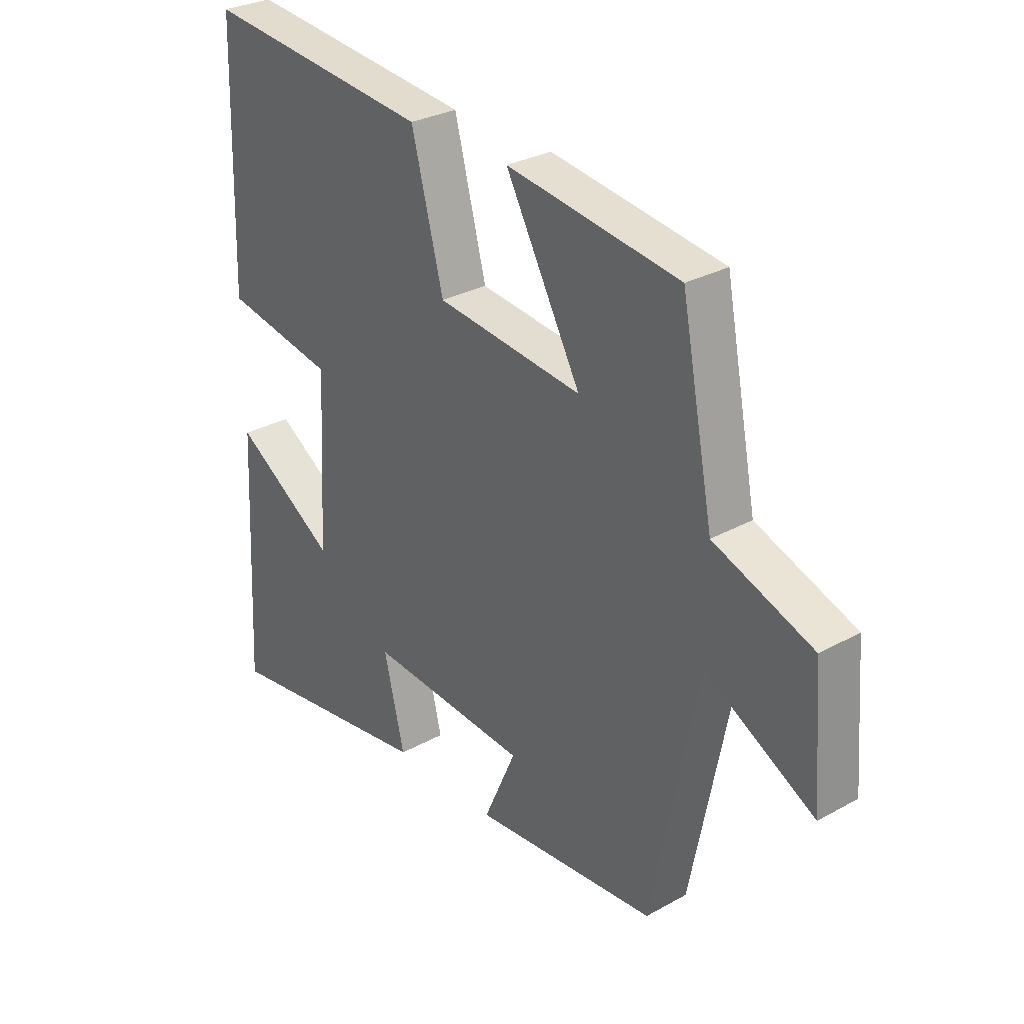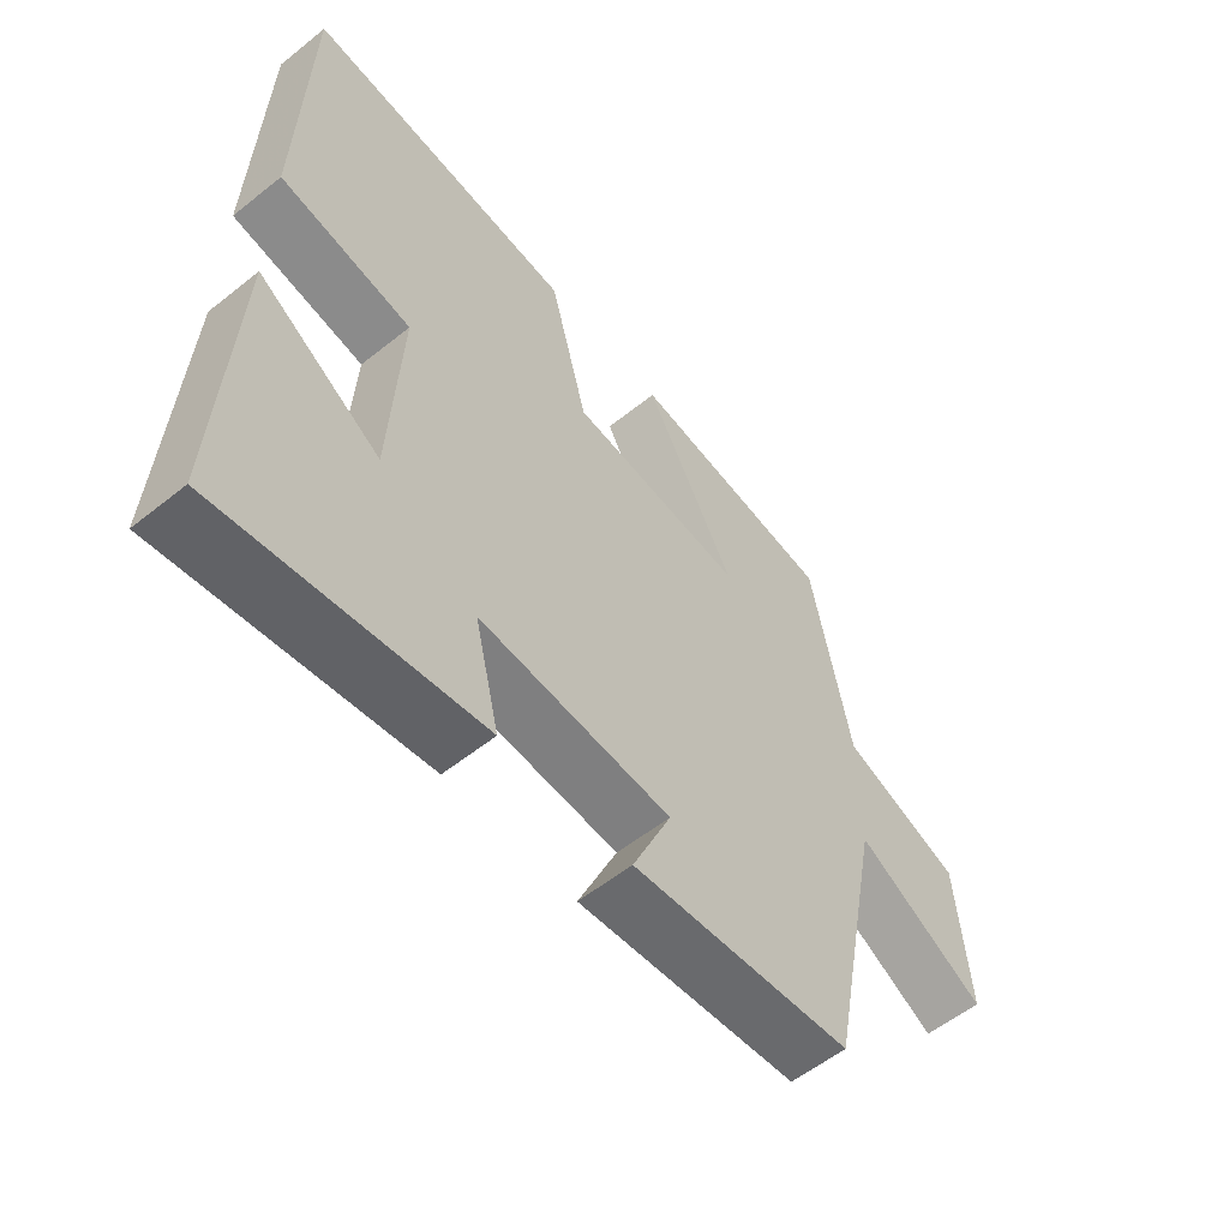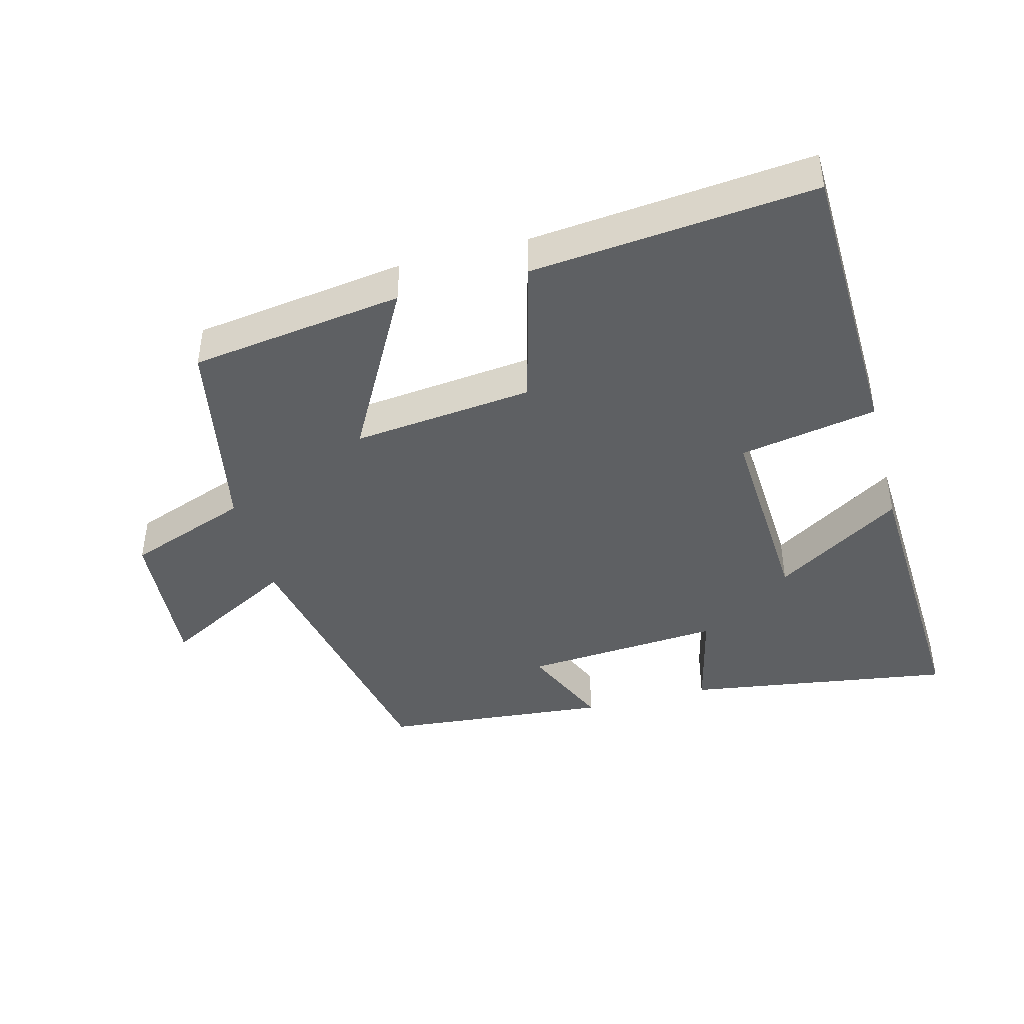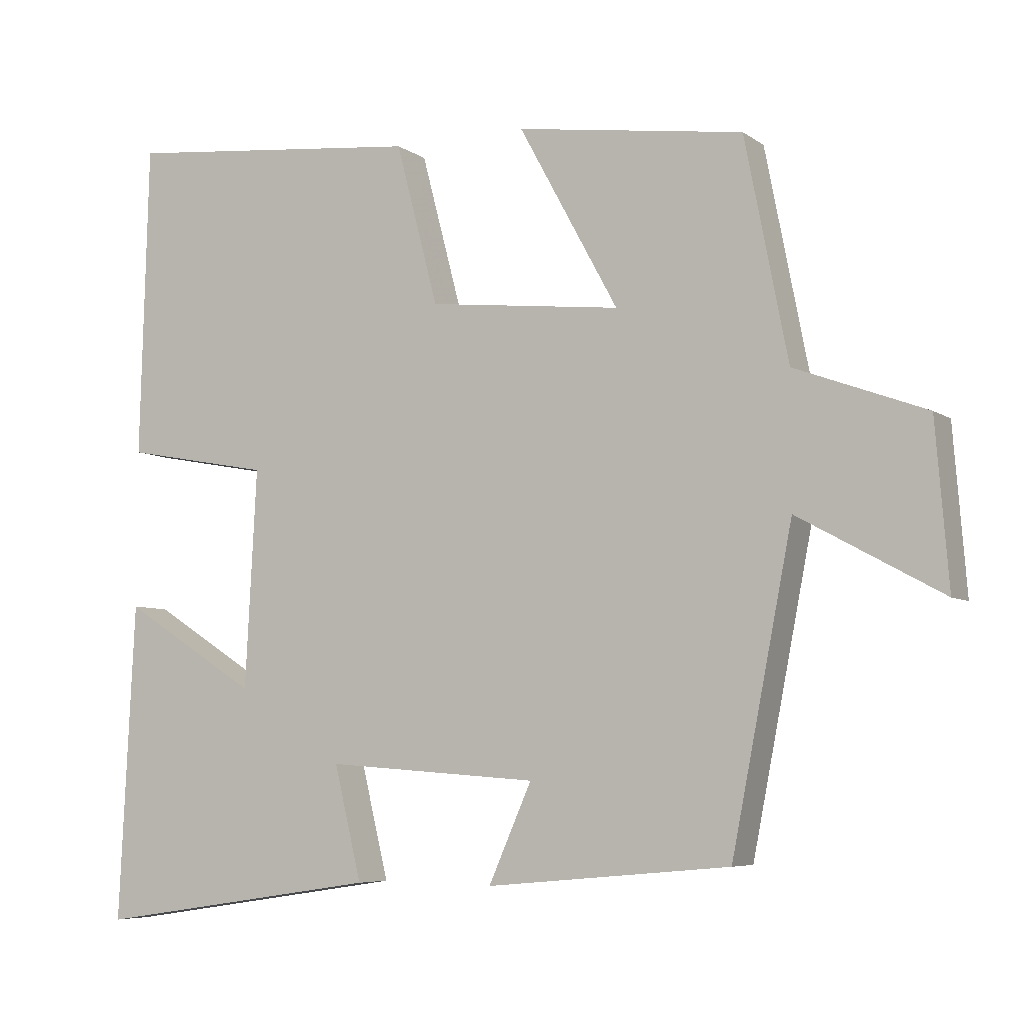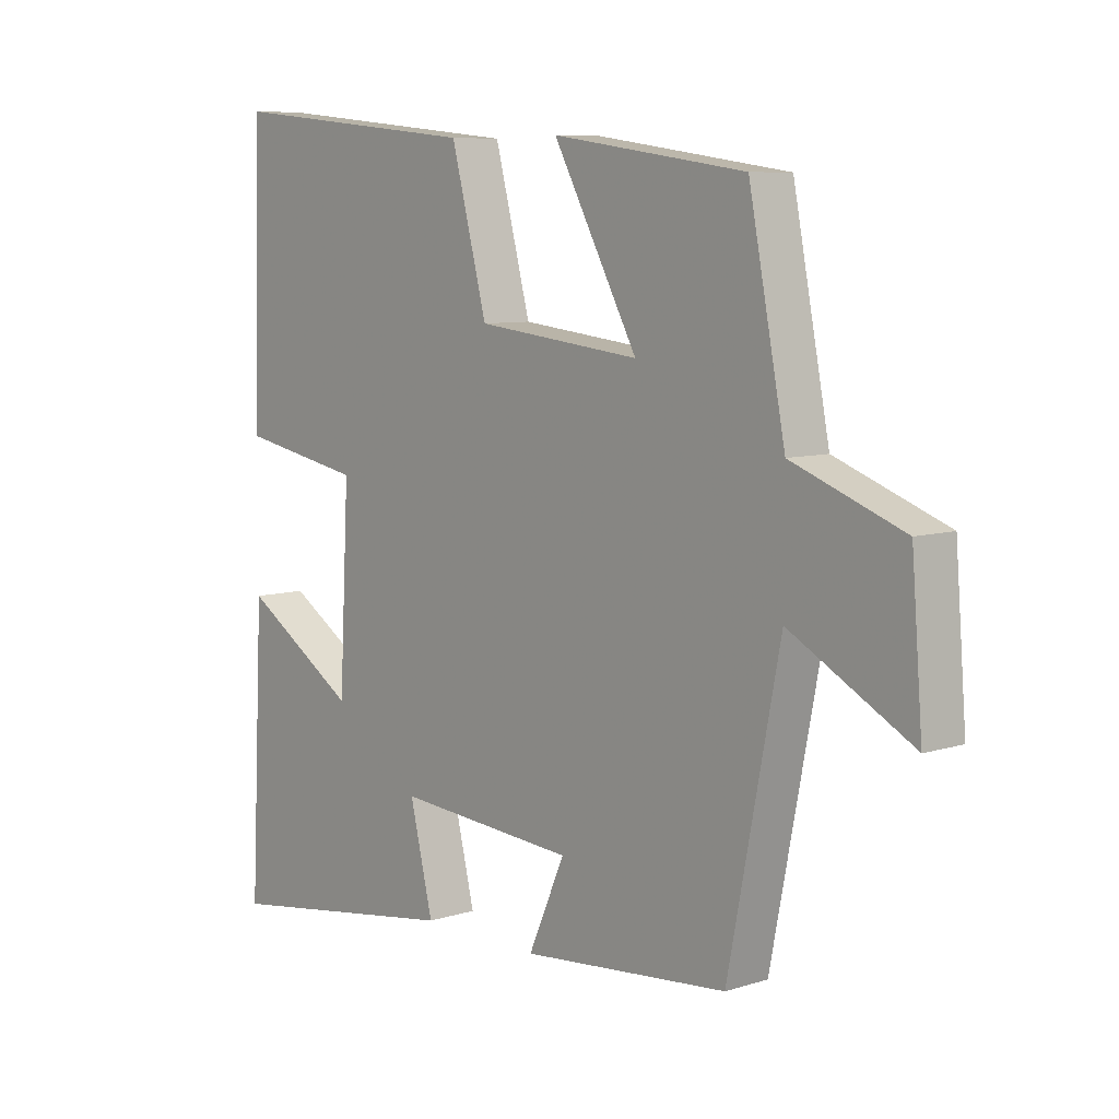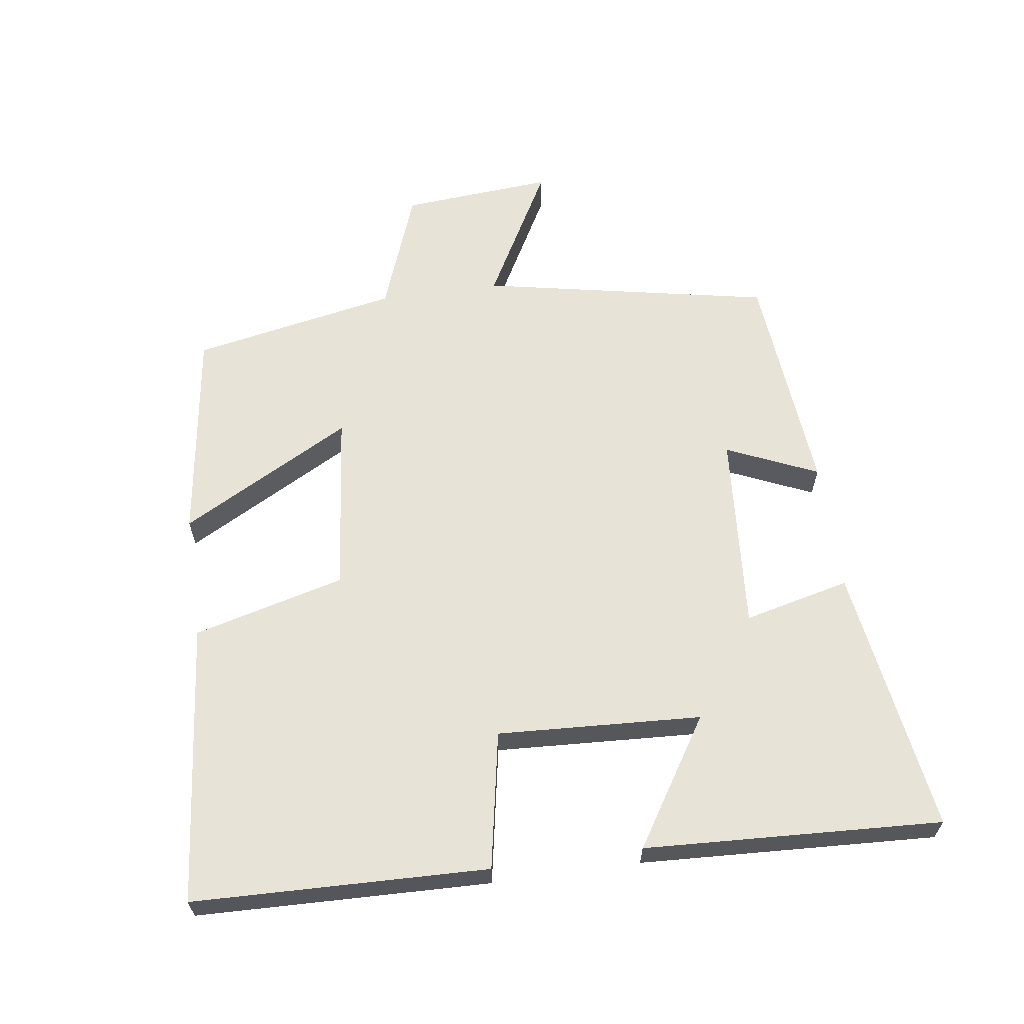
<metadata>
{"format":"obj","ext":"obj","renderer":"f3d","projection":"perspective","resolution":1024,"background":"white","views":[{"elev":29.6,"azim":-129.2,"up":"+Z"},{"elev":-56.9,"azim":129.8,"up":"+Z"},{"elev":-42.6,"azim":14.8,"up":"+Y"},{"elev":-6.2,"azim":-152.0,"up":"+Z"},{"elev":7.9,"azim":-131.3,"up":"+Z"},{"elev":62.6,"azim":82.0,"up":"+Y"}]}
</metadata>
<code>
v -0.415 0.07 -0.469
v -0.5 0.07 -0.036
v -0.701 0.07 -0.146
v -0.683 0.07 0.08
v -0.5 0.07 0.148
v -0.44 0.07 0.455
v -0.122 0.07 0.5
v -0.261 0.07 0.245
v 0.009 0.07 0.275
v 0.068 0.07 0.5
v 0.488 0.07 0.542
v 0.5 0.07 0.104
v 0.295 0.07 0.066
v 0.311 0.07 -0.238
v 0.5 0.07 -0.118
v 0.522 0.07 -0.56
v 0.123 0.07 -0.5
v 0.161 0.07 -0.342
v -0.135 0.07 -0.364
v -0.075 0.07 -0.5
v -0.415 0 -0.469
v -0.5 0 -0.036
v -0.701 0 -0.146
v -0.683 0 0.08
v -0.5 0 0.148
v -0.44 0 0.455
v -0.122 0 0.5
v -0.261 0 0.245
v 0.009 0 0.275
v 0.068 0 0.5
v 0.488 0 0.542
v 0.5 0 0.104
v 0.295 0 0.066
v 0.311 0 -0.238
v 0.5 0 -0.118
v 0.522 0 -0.56
v 0.123 0 -0.5
v 0.161 0 -0.342
v -0.135 0 -0.364
v -0.075 0 -0.5
f 19 20 1 2
f 18 19 2
f 15 16 17 18
f 14 15 18
f 13 14 18 2
f 12 13 2
f 9 10 11 12
f 8 9 12 2
f 5 6 7 8
f 5 8 2 3
f 3 4 5
f 22 21 40 39
f 22 39 38
f 38 37 36 35
f 38 35 34
f 22 38 34 33
f 22 33 32
f 32 31 30 29
f 22 32 29 28
f 28 27 26 25
f 23 22 28 25
f 25 24 23
f 1 21 22 2
f 2 22 23 3
f 3 23 24 4
f 4 24 25 5
f 5 25 26 6
f 6 26 27 7
f 7 27 28 8
f 8 28 29 9
f 9 29 30 10
f 10 30 31 11
f 11 31 32 12
f 12 32 33 13
f 13 33 34 14
f 14 34 35 15
f 15 35 36 16
f 16 36 37 17
f 17 37 38 18
f 18 38 39 19
f 19 39 40 20
f 20 40 21 1

</code>
